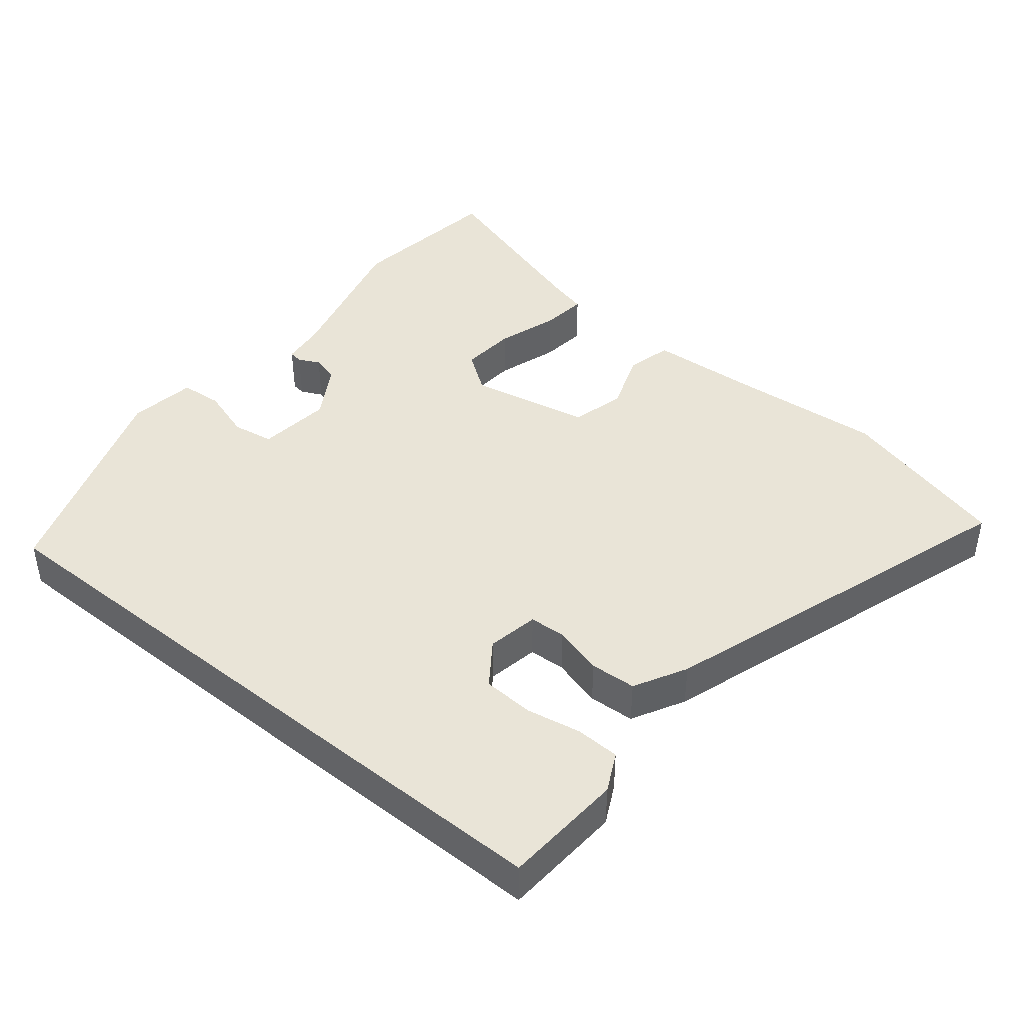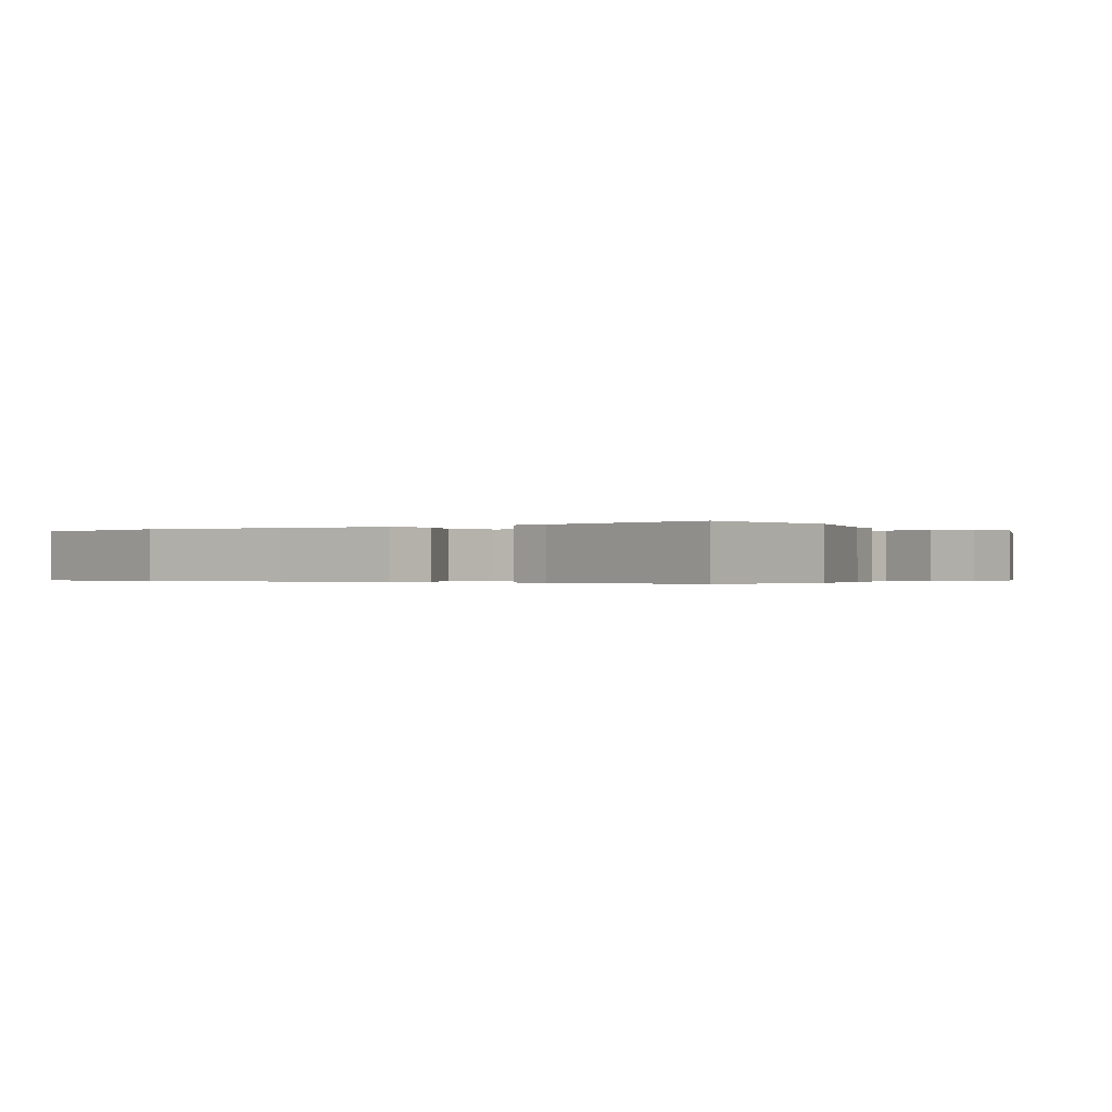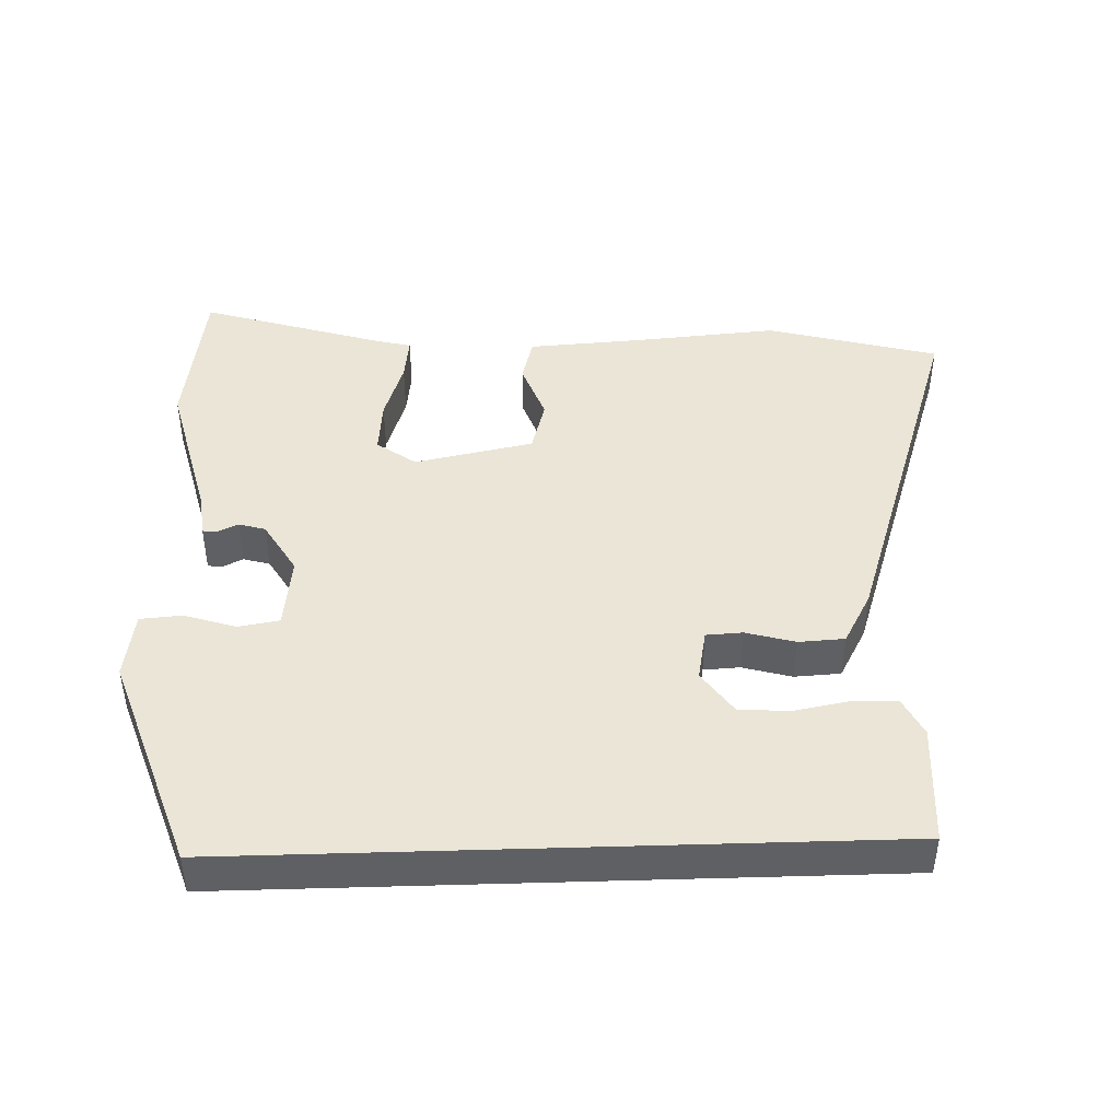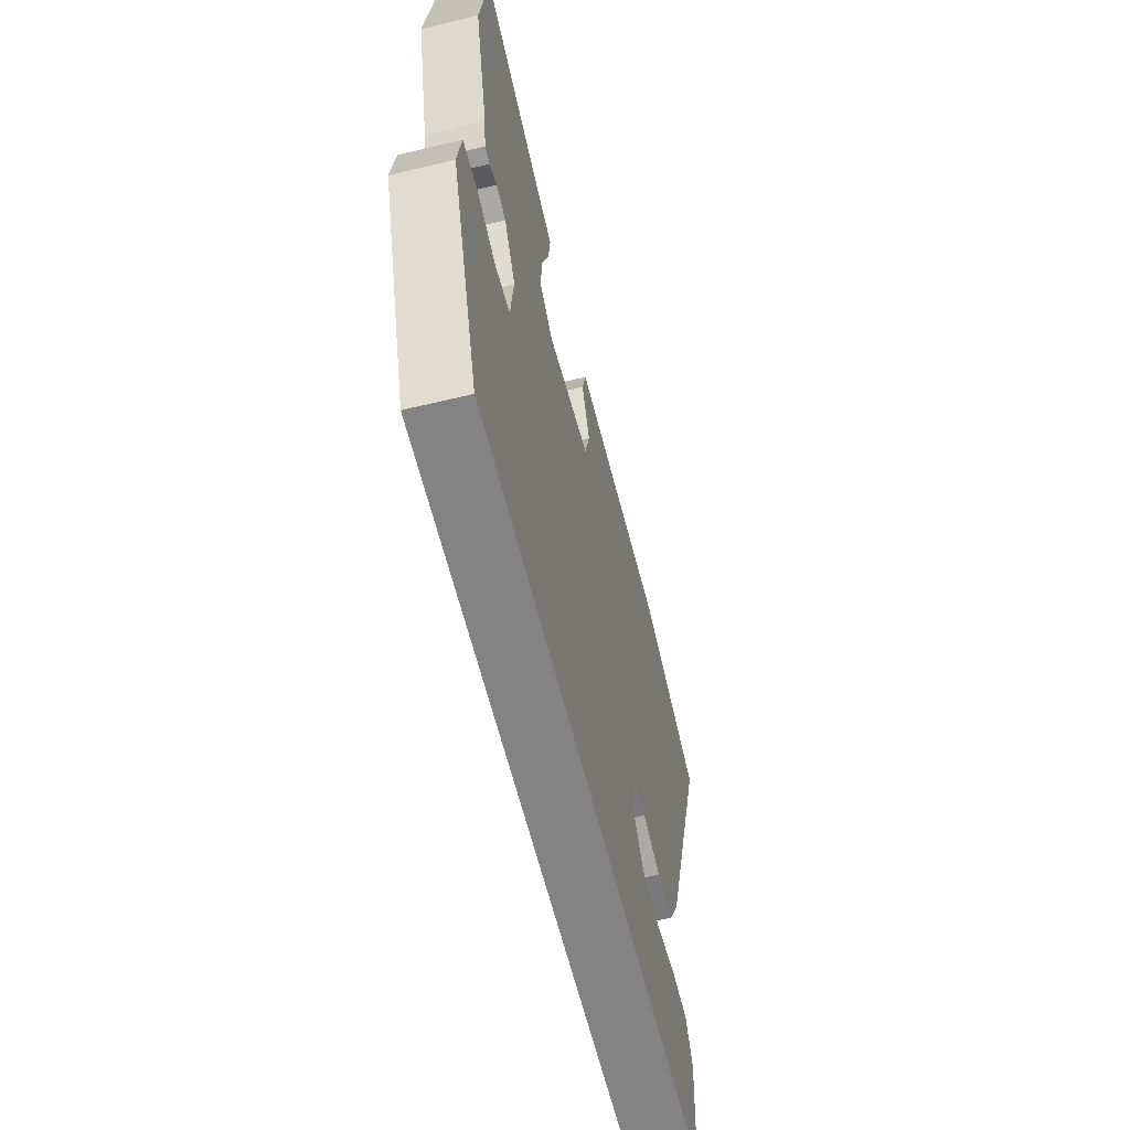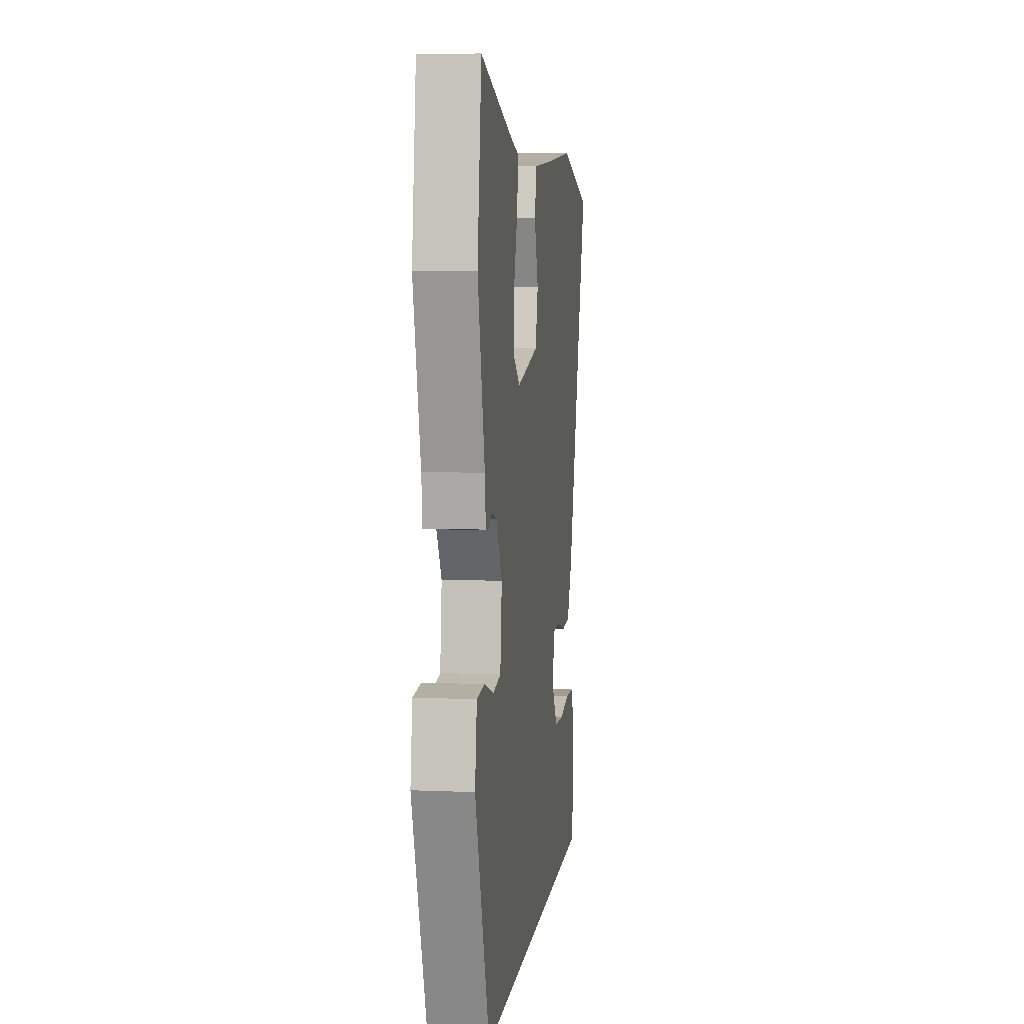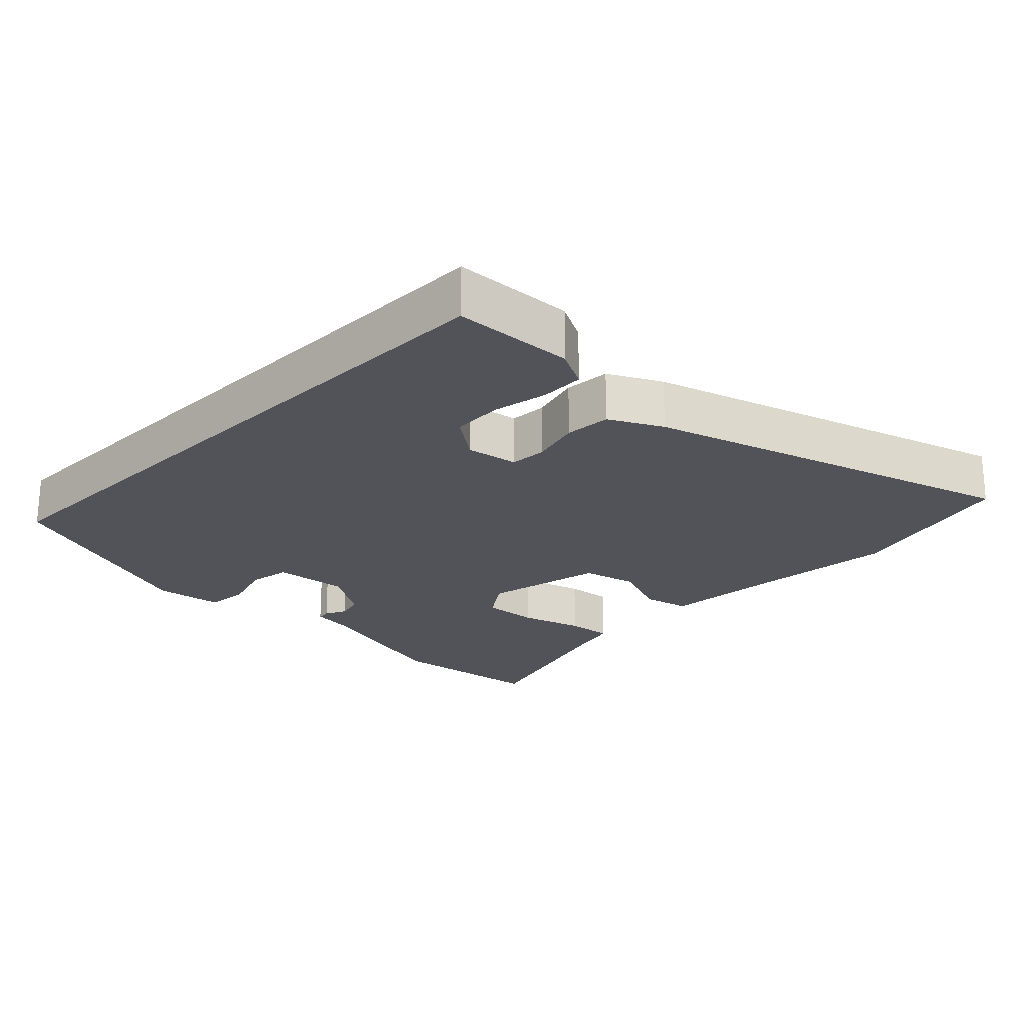
<metadata>
{"format":"obj","ext":"obj","renderer":"f3d","projection":"perspective","resolution":1024,"background":"white","views":[{"elev":43.0,"azim":-140.9,"up":"+Y"},{"elev":-0.3,"azim":31.9,"up":"+Y"},{"elev":44.3,"azim":178.2,"up":"+Y"},{"elev":-61.0,"azim":103.8,"up":"+Z"},{"elev":6.6,"azim":97.1,"up":"+Z"},{"elev":-22.7,"azim":-135.1,"up":"+Y"}]}
</metadata>
<code>
v -0.657 0.07 0.458
v -0.406 0.07 0.525
v -0.194 0.07 0.507
v -0.027 0.07 0.496
v -0.01 0.07 0.43
v -0.042 0.07 0.343
v -0.021 0.07 0.265
v 0.153 0.07 0.229
v 0.21 0.07 0.27
v 0.203 0.07 0.35
v 0.174 0.07 0.439
v 0.166 0.07 0.505
v 0.222 0.07 0.519
v 0.486 0.07 0.6
v 0.518 0.07 0.372
v 0.463 0.07 0.153
v 0.456 0.07 0.09
v 0.436 0.07 0.087
v 0.405 0.07 0.102
v 0.366 0.07 0.091
v 0.32 0.07 0.014
v 0.333 0.07 -0.093
v 0.393 0.07 -0.103
v 0.468 0.07 -0.079
v 0.529 0.07 -0.084
v 0.544 0.07 -0.182
v 0.433 0.07 -0.5
v -0.515 0.07 -0.5
v -0.526 0.07 -0.324
v -0.498 0.07 -0.268
v -0.434 0.07 -0.266
v -0.354 0.07 -0.281
v -0.28 0.07 -0.277
v -0.235 0.07 -0.214
v -0.249 0.07 -0.139
v -0.302 0.07 -0.136
v -0.374 0.07 -0.156
v -0.441 0.07 -0.152
v -0.482 0.07 -0.076
v -0.657 0 0.458
v -0.406 0 0.525
v -0.194 0 0.507
v -0.027 0 0.496
v -0.01 0 0.43
v -0.042 0 0.343
v -0.021 0 0.265
v 0.153 0 0.229
v 0.21 0 0.27
v 0.203 0 0.35
v 0.174 0 0.439
v 0.166 0 0.505
v 0.222 0 0.519
v 0.486 0 0.6
v 0.518 0 0.372
v 0.463 0 0.153
v 0.456 0 0.09
v 0.436 0 0.087
v 0.405 0 0.102
v 0.366 0 0.091
v 0.32 0 0.014
v 0.333 0 -0.093
v 0.393 0 -0.103
v 0.468 0 -0.079
v 0.529 0 -0.084
v 0.544 0 -0.182
v 0.433 0 -0.5
v -0.515 0 -0.5
v -0.526 0 -0.324
v -0.498 0 -0.268
v -0.434 0 -0.266
v -0.354 0 -0.281
v -0.28 0 -0.277
v -0.235 0 -0.214
v -0.249 0 -0.139
v -0.302 0 -0.136
v -0.374 0 -0.156
v -0.441 0 -0.152
v -0.482 0 -0.076
f 36 37 38 39
f 35 36 39 1
f 29 30 31 32
f 29 32 33
f 28 29 33
f 27 28 33
f 26 27 33 34
f 23 24 25 26
f 22 23 26 34
f 16 17 18 19
f 16 19 20
f 13 14 15 16
f 13 16 20
f 10 11 12 13
f 9 10 13 20
f 8 9 20 21
f 3 4 5 6
f 3 6 7
f 35 1 2 3
f 35 3 7
f 21 22 34 35
f 7 8 21 35
f 78 77 76 75
f 40 78 75 74
f 71 70 69 68
f 72 71 68
f 72 68 67
f 72 67 66
f 73 72 66 65
f 65 64 63 62
f 73 65 62 61
f 58 57 56 55
f 59 58 55
f 55 54 53 52
f 59 55 52
f 52 51 50 49
f 59 52 49 48
f 60 59 48 47
f 45 44 43 42
f 46 45 42
f 42 41 40 74
f 46 42 74
f 74 73 61 60
f 74 60 47 46
f 1 40 41 2
f 2 41 42 3
f 3 42 43 4
f 4 43 44 5
f 5 44 45 6
f 6 45 46 7
f 7 46 47 8
f 8 47 48 9
f 9 48 49 10
f 10 49 50 11
f 11 50 51 12
f 12 51 52 13
f 13 52 53 14
f 14 53 54 15
f 15 54 55 16
f 16 55 56 17
f 17 56 57 18
f 18 57 58 19
f 19 58 59 20
f 20 59 60 21
f 21 60 61 22
f 22 61 62 23
f 23 62 63 24
f 24 63 64 25
f 25 64 65 26
f 26 65 66 27
f 27 66 67 28
f 28 67 68 29
f 29 68 69 30
f 30 69 70 31
f 31 70 71 32
f 32 71 72 33
f 33 72 73 34
f 34 73 74 35
f 35 74 75 36
f 36 75 76 37
f 37 76 77 38
f 38 77 78 39
f 39 78 40 1

</code>
